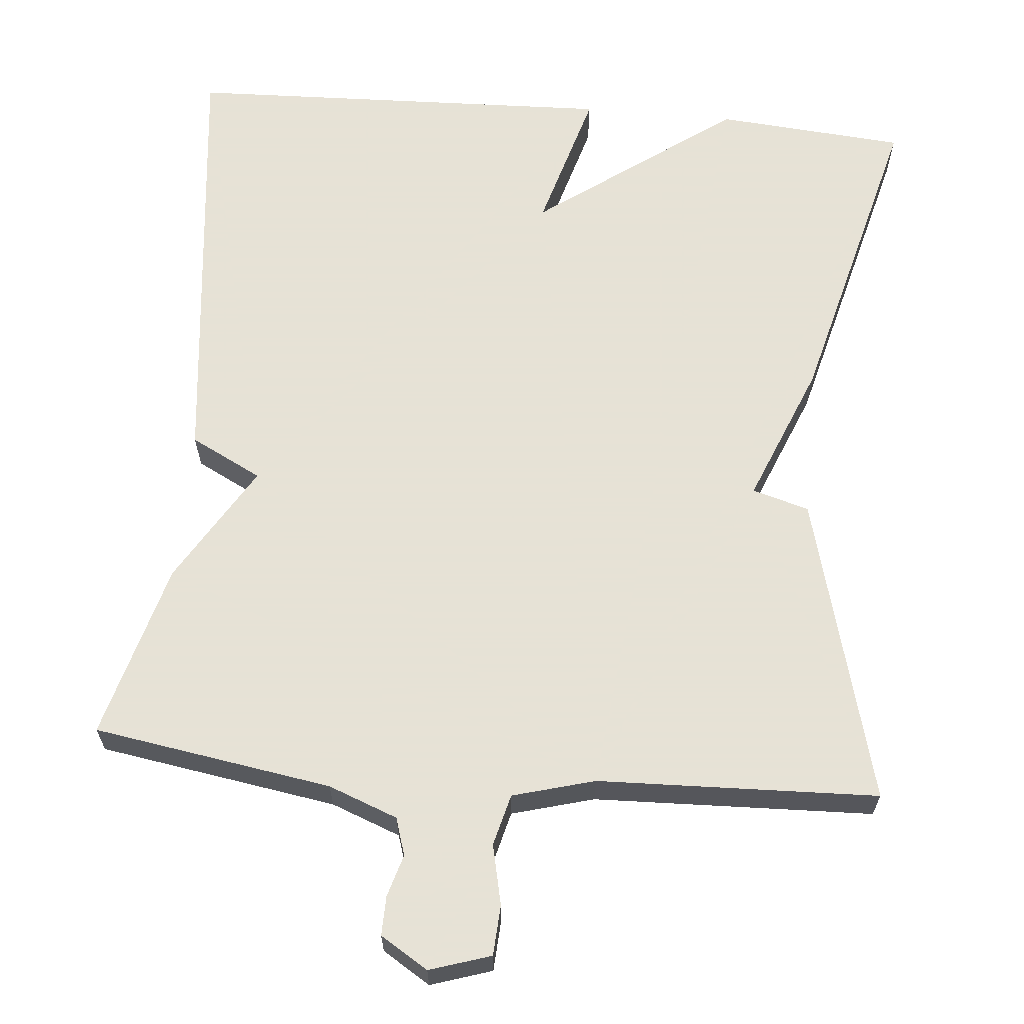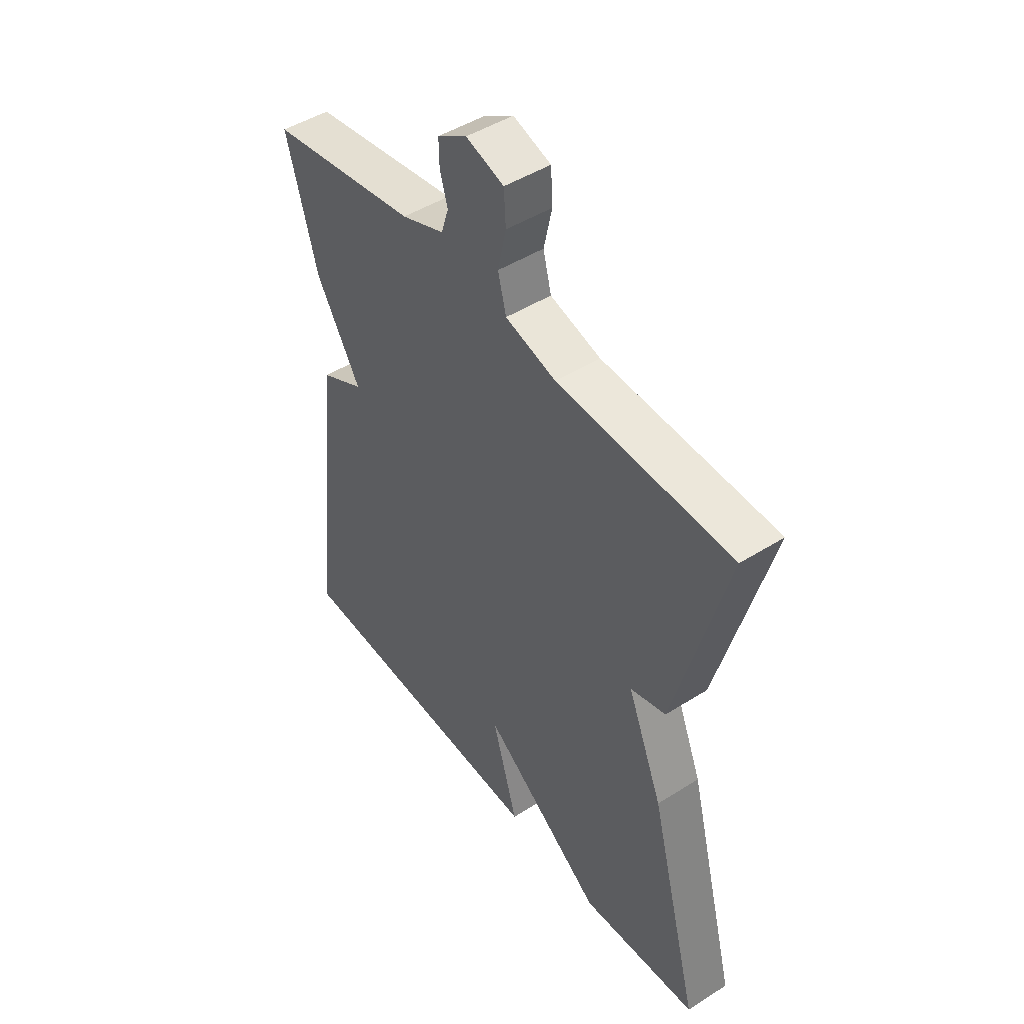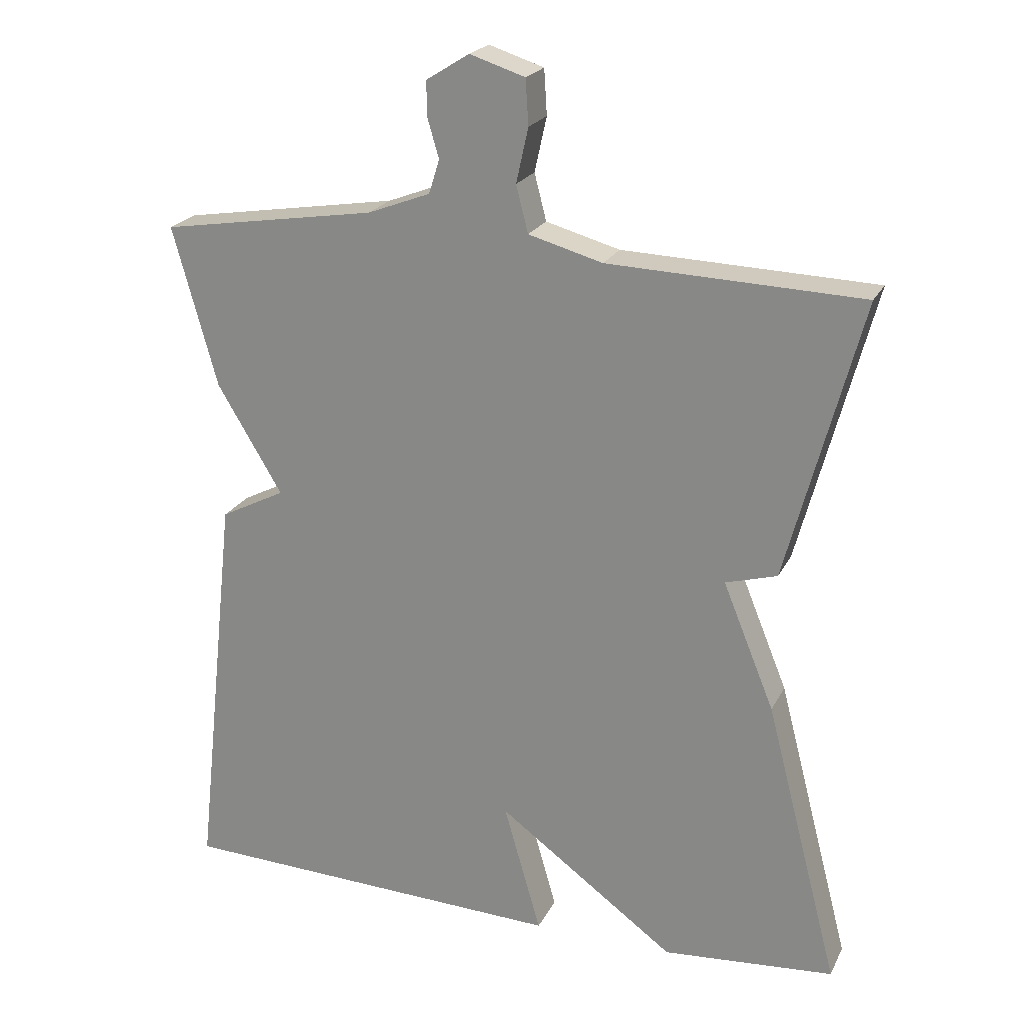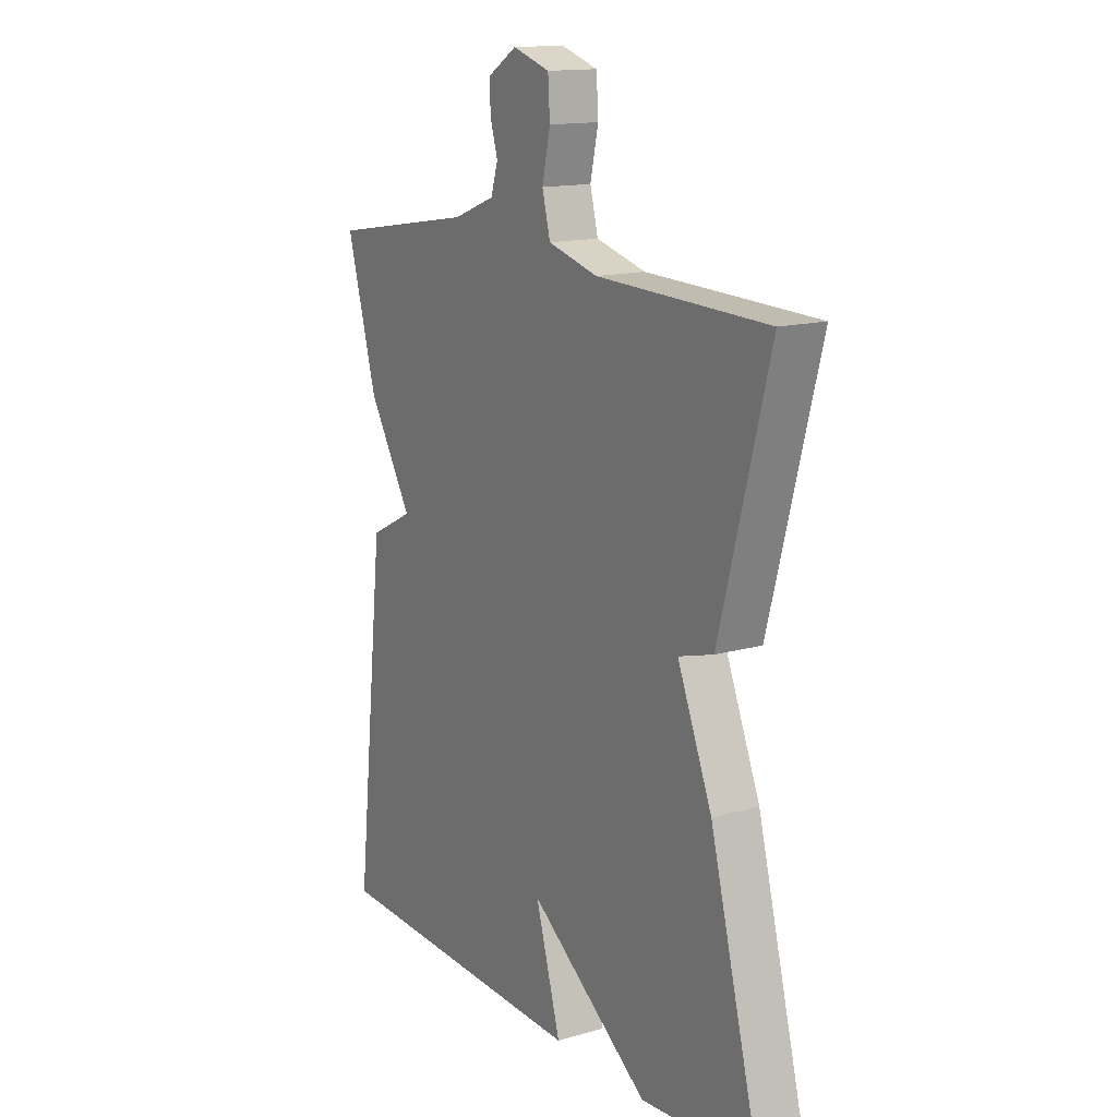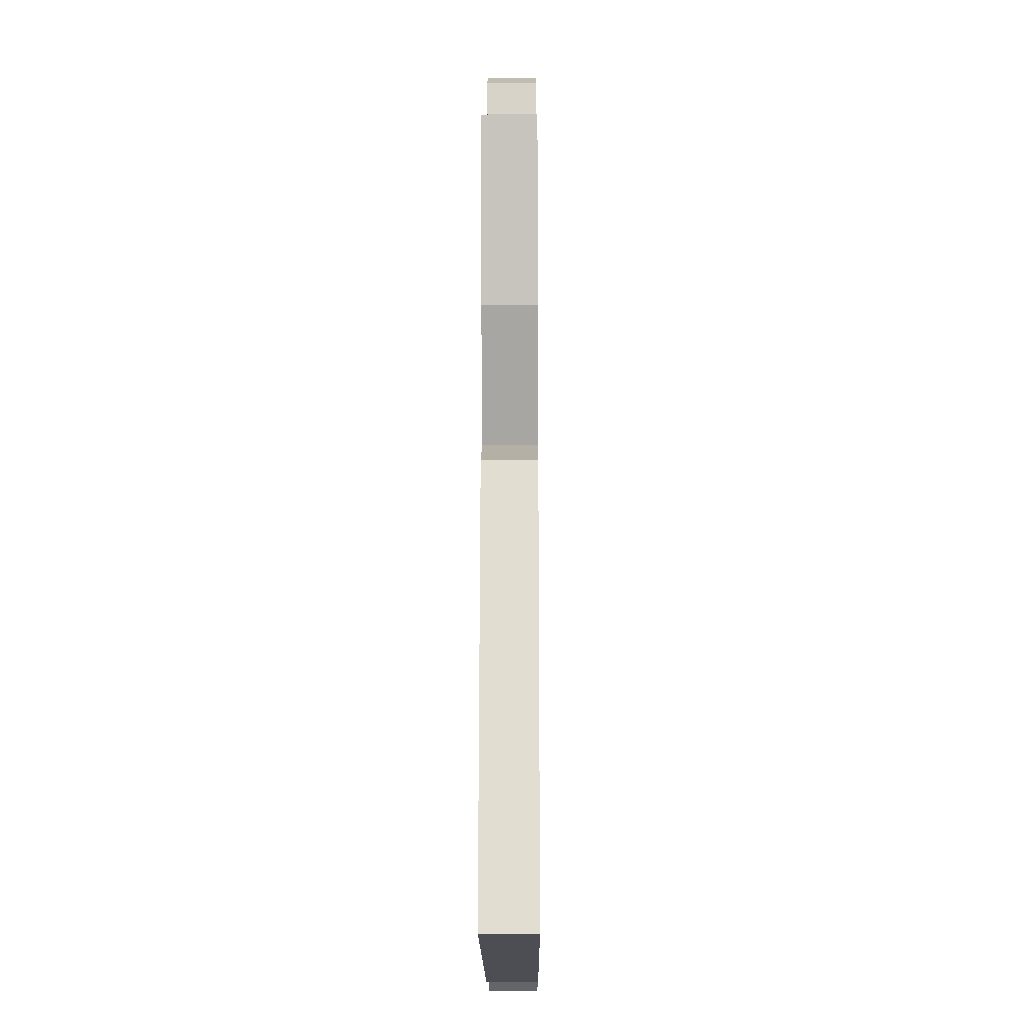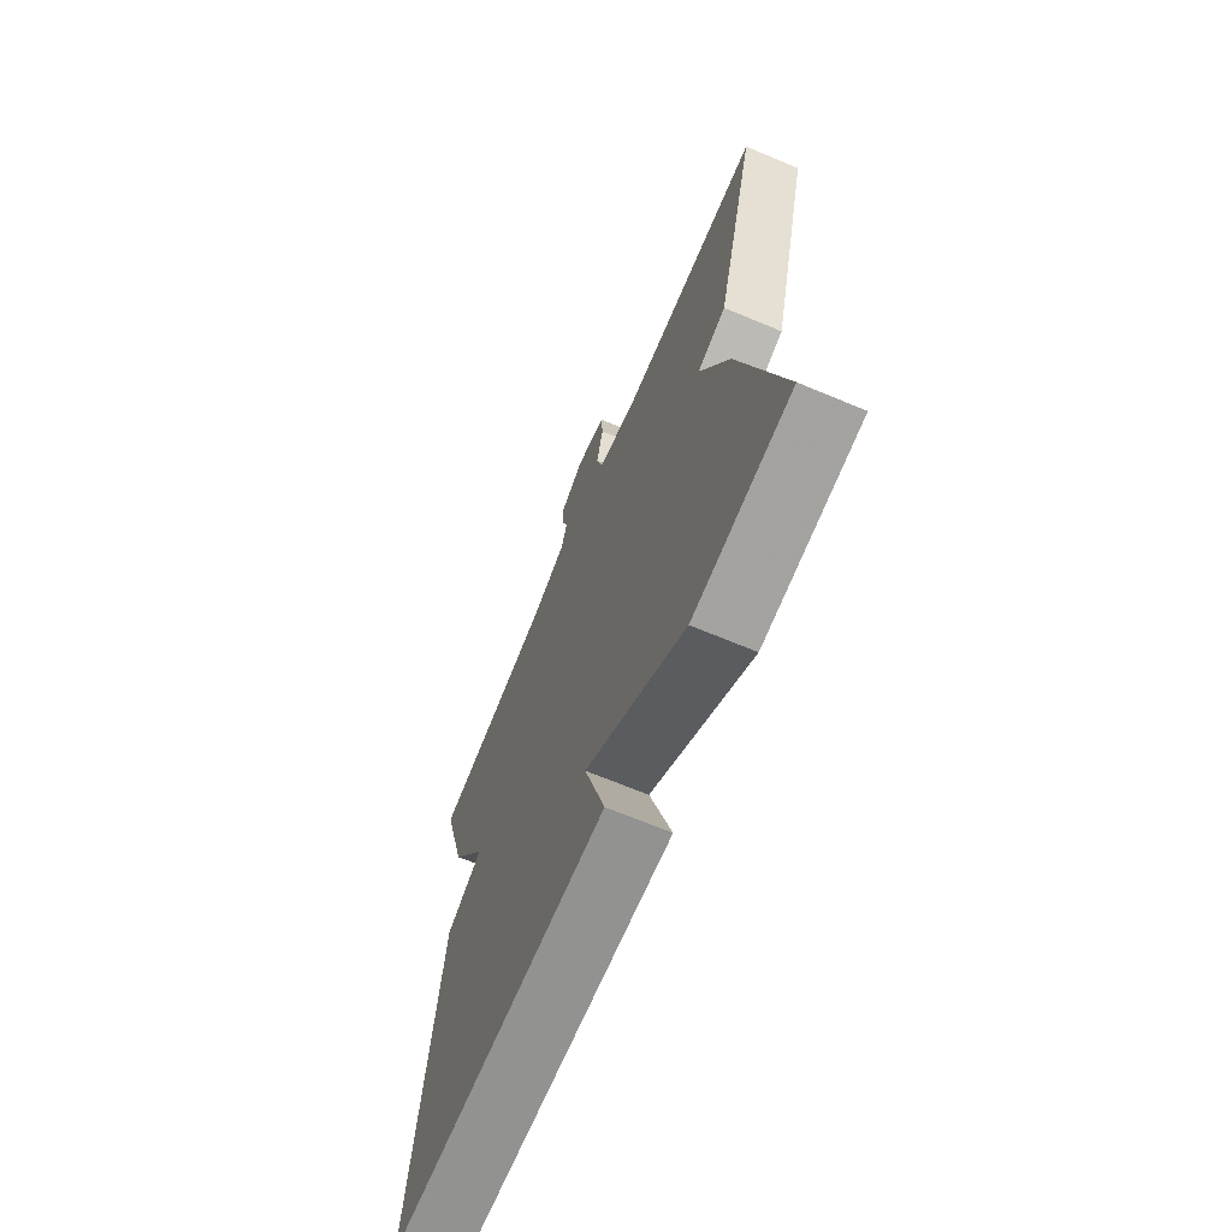
<metadata>
{"format":"obj","ext":"obj","renderer":"f3d","projection":"perspective","resolution":1024,"background":"white","views":[{"elev":63.8,"azim":5.1,"up":"+Y"},{"elev":47.2,"azim":54.4,"up":"+Z"},{"elev":22.1,"azim":20.8,"up":"+Z"},{"elev":14.6,"azim":58.0,"up":"+Z"},{"elev":-15.3,"azim":-89.6,"up":"+Z"},{"elev":-68.2,"azim":67.3,"up":"+Z"}]}
</metadata>
<code>
v 0.5 0.07 0.5
v 0.395 0.07 0.104
v 0.322 0.07 0.083
v 0.395 0.07 -0.096
v 0.5 0.07 -0.5
v 0.256 0.07 -0.52
v 0.003 0.07 -0.335
v 0.056 0.07 -0.52
v -0.5 0.07 -0.5
v -0.437 0.07 0.073
v -0.345 0.07 0.12
v -0.437 0.07 0.273
v -0.5 0.07 0.5
v -0.194 0.07 0.549
v -0.105 0.07 0.583
v -0.09 0.07 0.631
v -0.106 0.07 0.685
v -0.107 0.07 0.735
v -0.046 0.07 0.773
v 0.032 0.07 0.748
v 0.036 0.07 0.684
v 0.019 0.07 0.607
v 0.036 0.07 0.541
v 0.141 0.07 0.512
v 0.5 0 0.5
v 0.395 0 0.104
v 0.322 0 0.083
v 0.395 0 -0.096
v 0.5 0 -0.5
v 0.256 0 -0.52
v 0.003 0 -0.335
v 0.056 0 -0.52
v -0.5 0 -0.5
v -0.437 0 0.073
v -0.345 0 0.12
v -0.437 0 0.273
v -0.5 0 0.5
v -0.194 0 0.549
v -0.105 0 0.583
v -0.09 0 0.631
v -0.106 0 0.685
v -0.107 0 0.735
v -0.046 0 0.773
v 0.032 0 0.748
v 0.036 0 0.684
v 0.019 0 0.607
v 0.036 0 0.541
v 0.141 0 0.512
f 20 21 22
f 19 20 22
f 18 19 22
f 17 18 22
f 16 17 22
f 15 16 22 23
f 14 15 23
f 14 23 24
f 13 14 24
f 12 13 24
f 11 12 24
f 9 10 11
f 8 9 11
f 7 8 11
f 7 11 24
f 6 7 24
f 5 6 24
f 4 5 24
f 3 4 24
f 1 2 3 24
f 46 45 44
f 46 44 43
f 46 43 42
f 46 42 41
f 46 41 40
f 47 46 40 39
f 47 39 38
f 48 47 38
f 48 38 37
f 48 37 36
f 48 36 35
f 35 34 33
f 35 33 32
f 35 32 31
f 48 35 31
f 48 31 30
f 48 30 29
f 48 29 28
f 48 28 27
f 48 27 26 25
f 1 25 26 2
f 2 26 27 3
f 3 27 28 4
f 4 28 29 5
f 5 29 30 6
f 6 30 31 7
f 7 31 32 8
f 8 32 33 9
f 9 33 34 10
f 10 34 35 11
f 11 35 36 12
f 12 36 37 13
f 13 37 38 14
f 14 38 39 15
f 15 39 40 16
f 16 40 41 17
f 17 41 42 18
f 18 42 43 19
f 19 43 44 20
f 20 44 45 21
f 21 45 46 22
f 22 46 47 23
f 23 47 48 24
f 24 48 25 1

</code>
